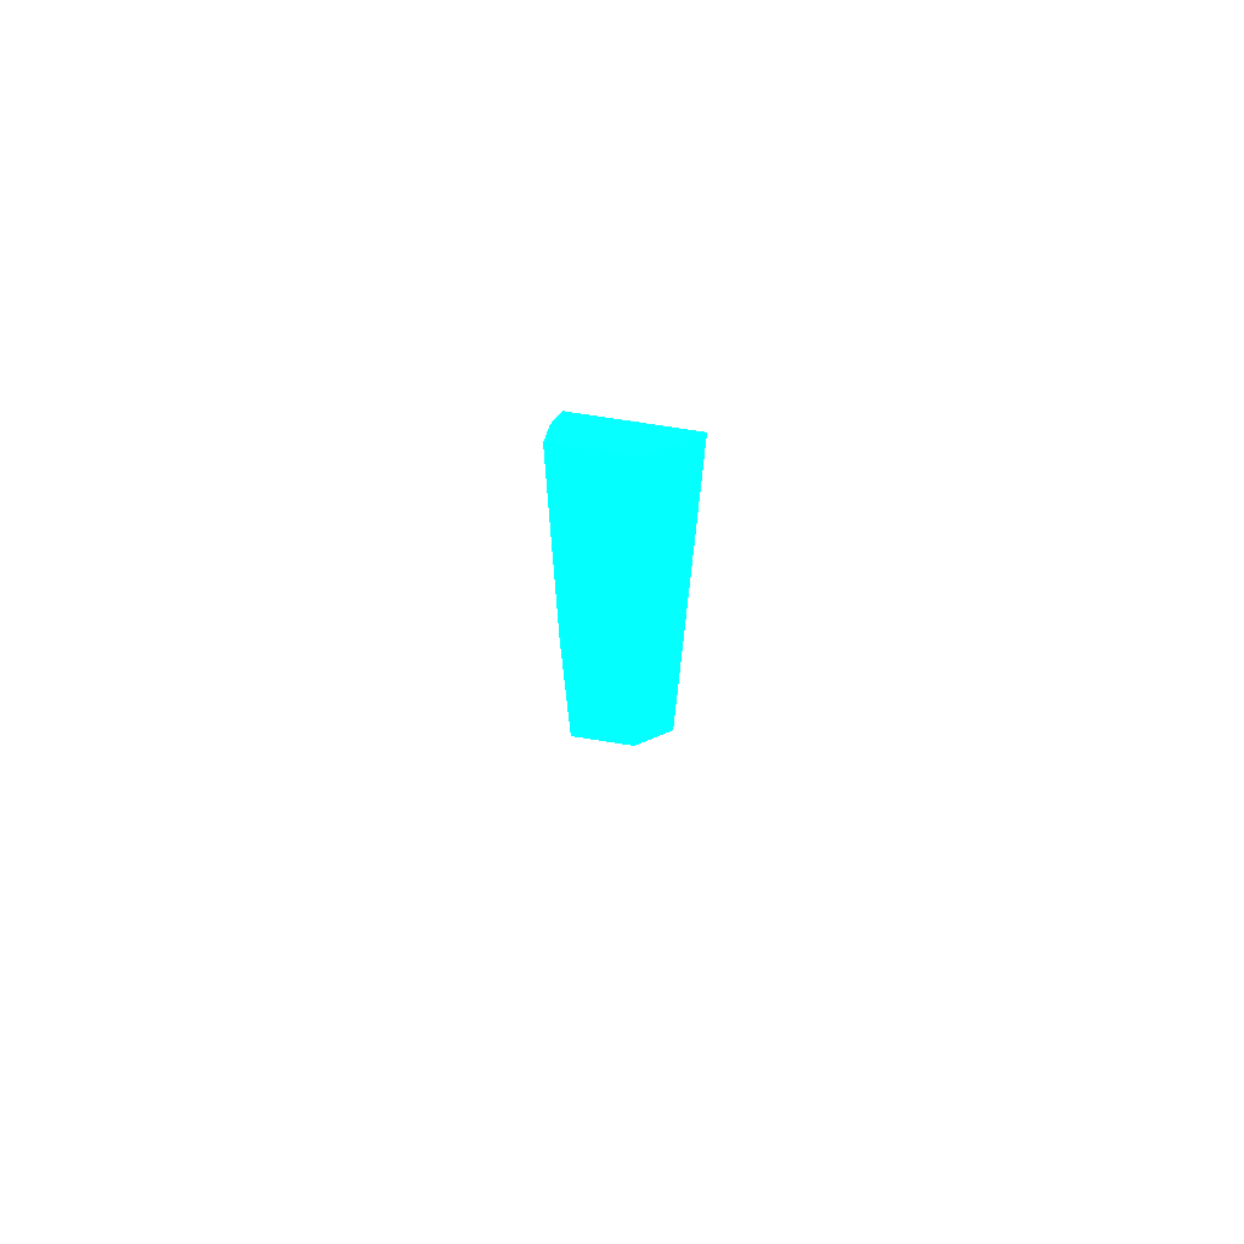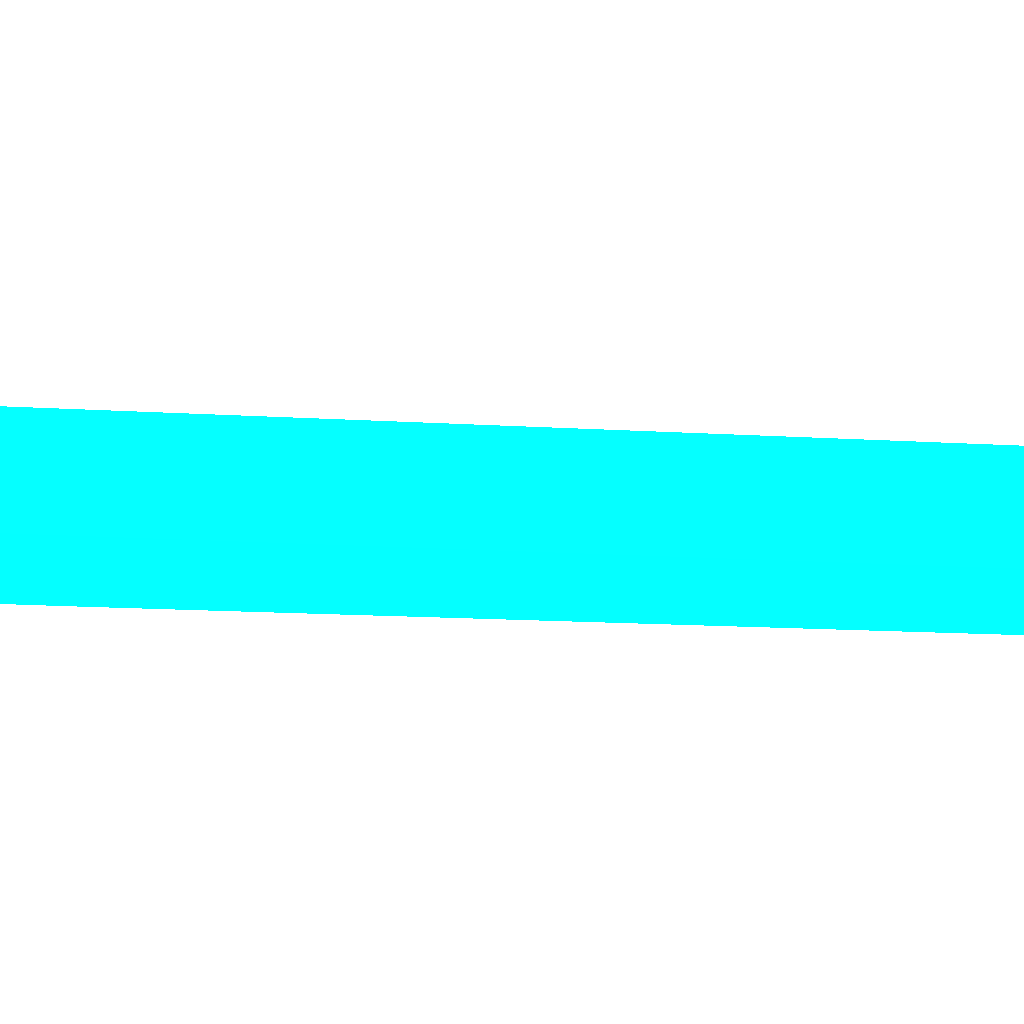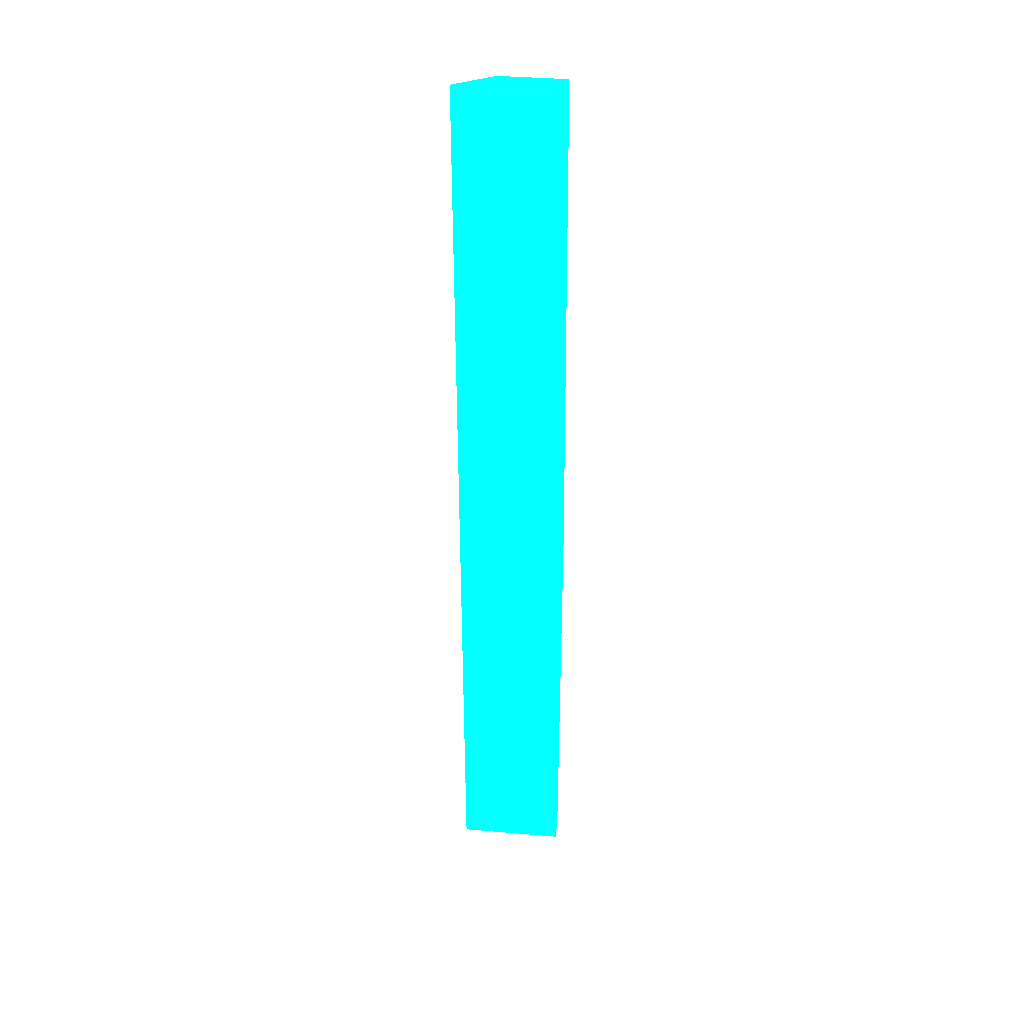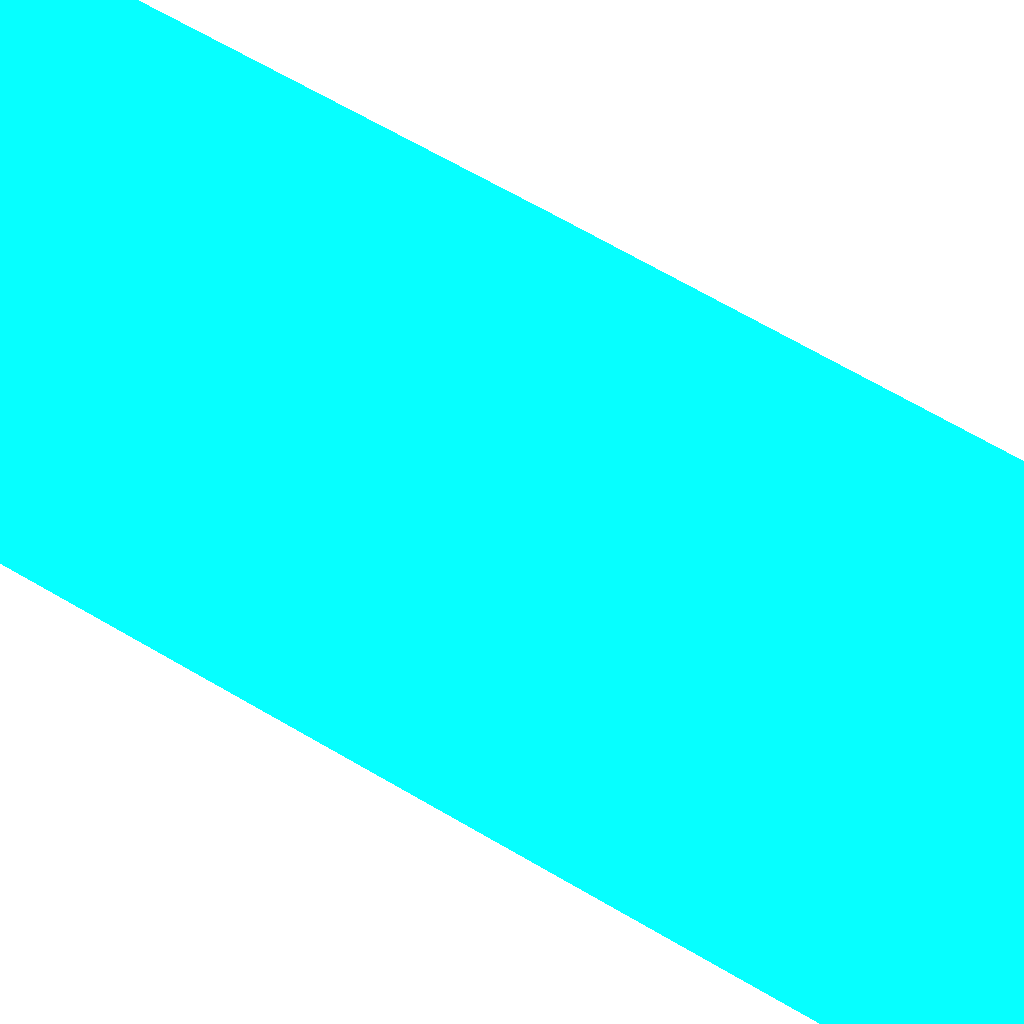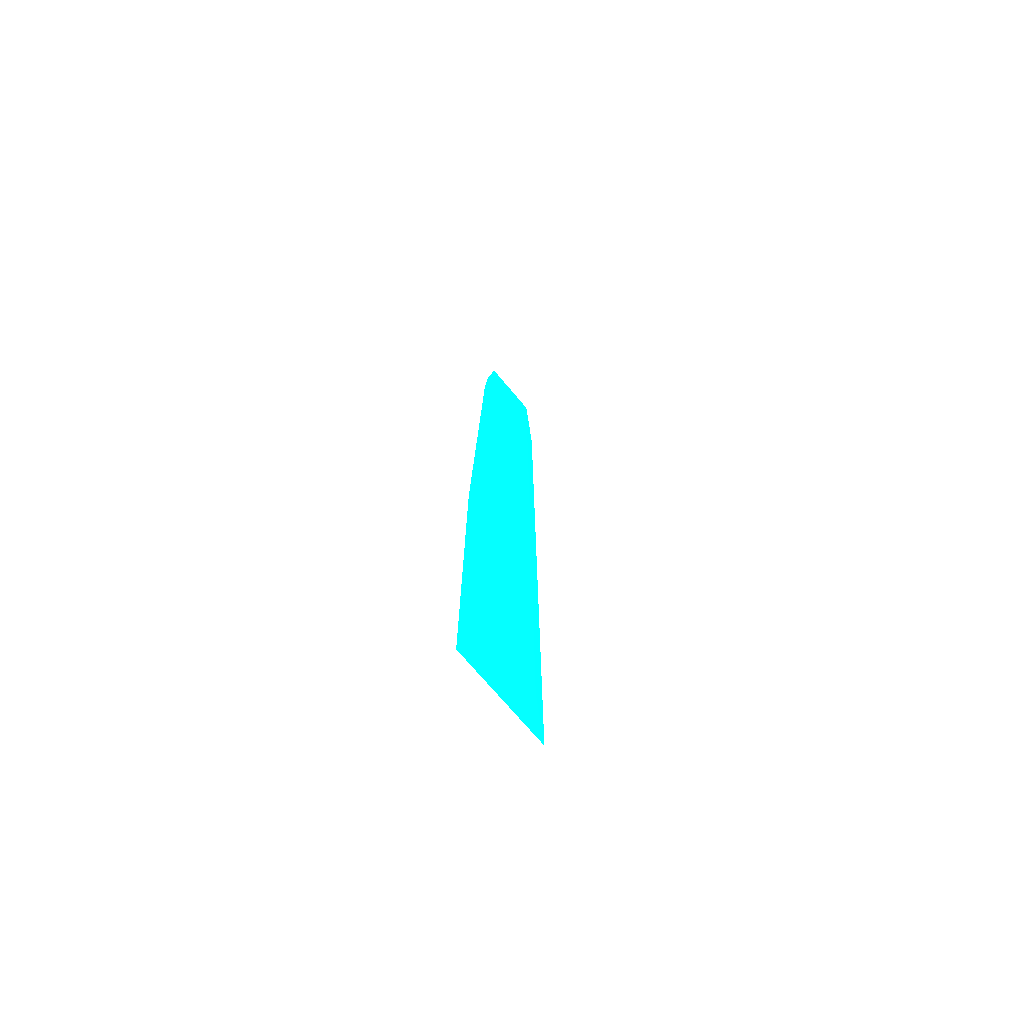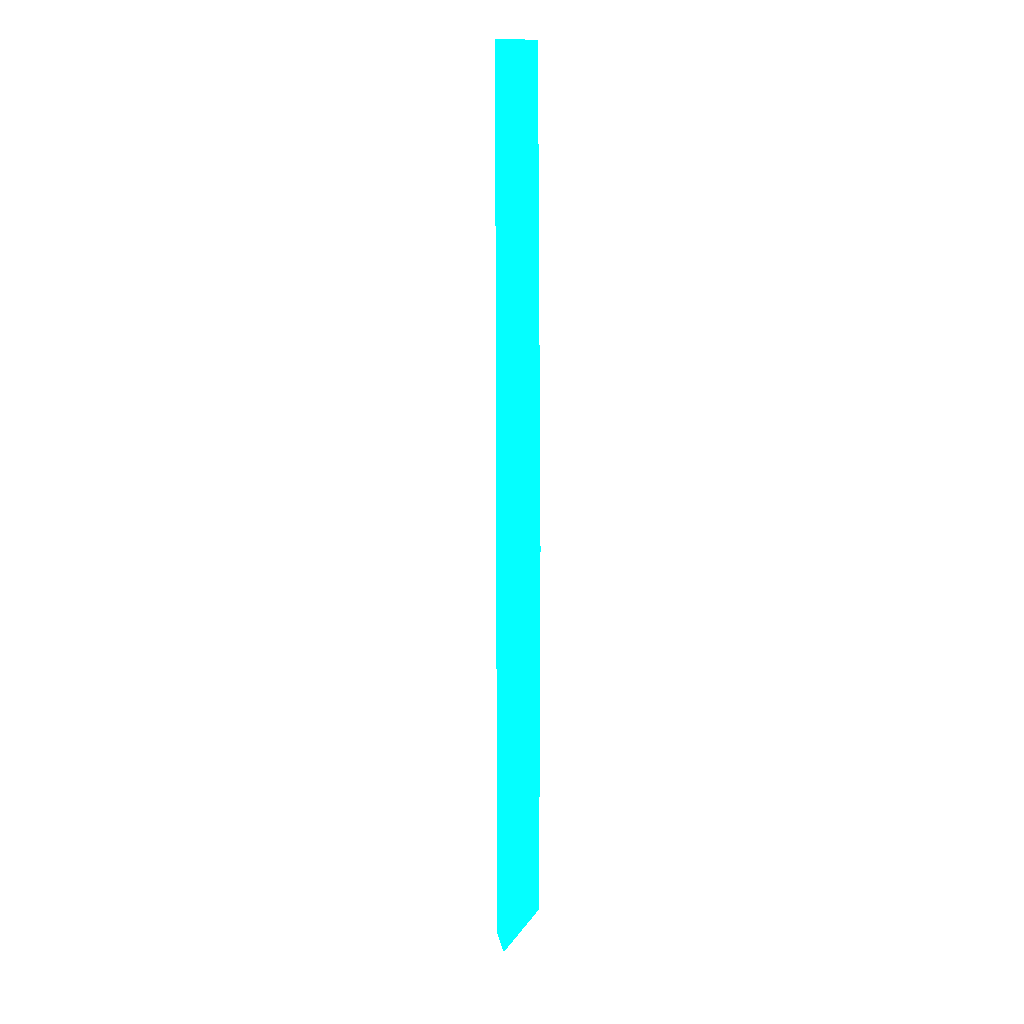
<metadata>
{"format":"obj","ext":"obj","renderer":"f3d","projection":"perspective","resolution":1024,"background":"white","views":[{"elev":75.5,"azim":-171.1,"up":"+Z"},{"elev":-5.8,"azim":-109.6,"up":"+Y"},{"elev":37.4,"azim":6.3,"up":"+Z"},{"elev":33.2,"azim":-45.5,"up":"+Y"},{"elev":-73.0,"azim":130.2,"up":"+Z"},{"elev":14.2,"azim":-68.4,"up":"+Z"}]}
</metadata>
<code>
v 2.95 -6.1 -9.186 0.01176 0.9882 0.9451
v 2.95 -6.211 -9.226 0.01176 0.9882 0.9451
v 2.95 -6.1 -11.86 0.01176 0.9882 0.9451
v 2.925 -6.1 -5.973 0.01176 0.9882 0.9451
v 2.95 -6.244 -9.238 0.01176 0.9882 0.9451
v 2.95 -6.244 -11.86 0.01176 0.9882 0.9451
v 2.525 -6.1 -11.86 0.01176 0.9882 0.9451
v 2.525 -6.1 -5.973 0.01176 0.9882 0.9451
v 2.919 -6.13 -5.973 0.01176 0.9882 0.9451
v 2.909 -6.182 -5.973 0.01176 0.9882 0.9451
v 2.87 -6.244 -5.973 0.01176 0.9882 0.9451
v 2.286 -6.244 -11.86 0.01176 0.9882 0.9451
v 2.286 -6.244 -5.973 0.01176 0.9882 0.9451
f 1 2 5
f 1 5 6
f 1 6 3
f 1 3 7
f 1 7 8
f 1 8 4
f 1 4 2
f 2 4 5
f 3 6 12
f 3 12 7
f 4 8 13
f 4 13 11
f 4 11 10
f 4 10 9
f 4 9 5
f 5 9 10
f 5 10 11
f 5 11 13
f 5 13 12
f 5 12 6
f 7 12 13
f 7 13 8

</code>
